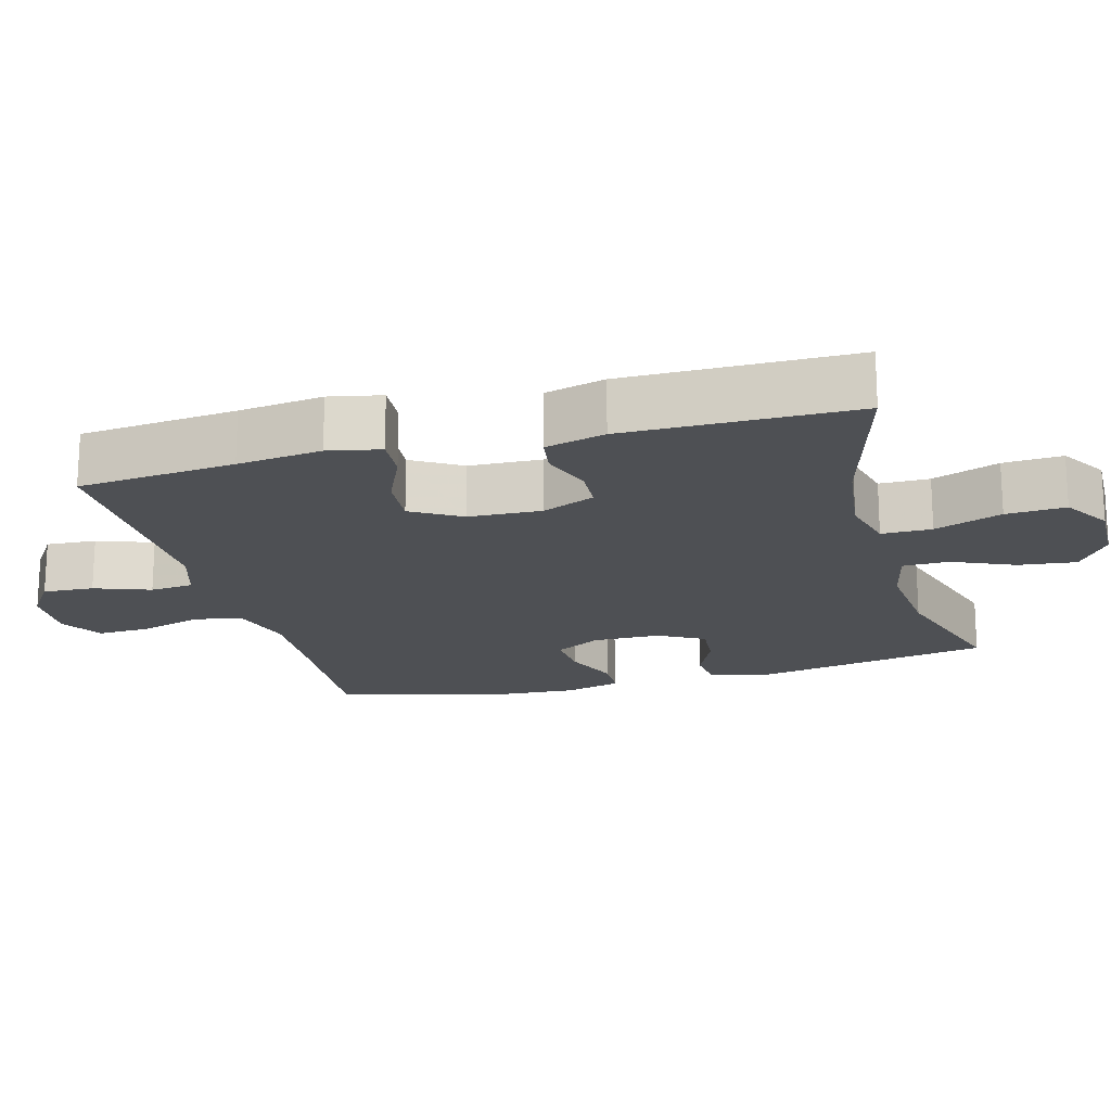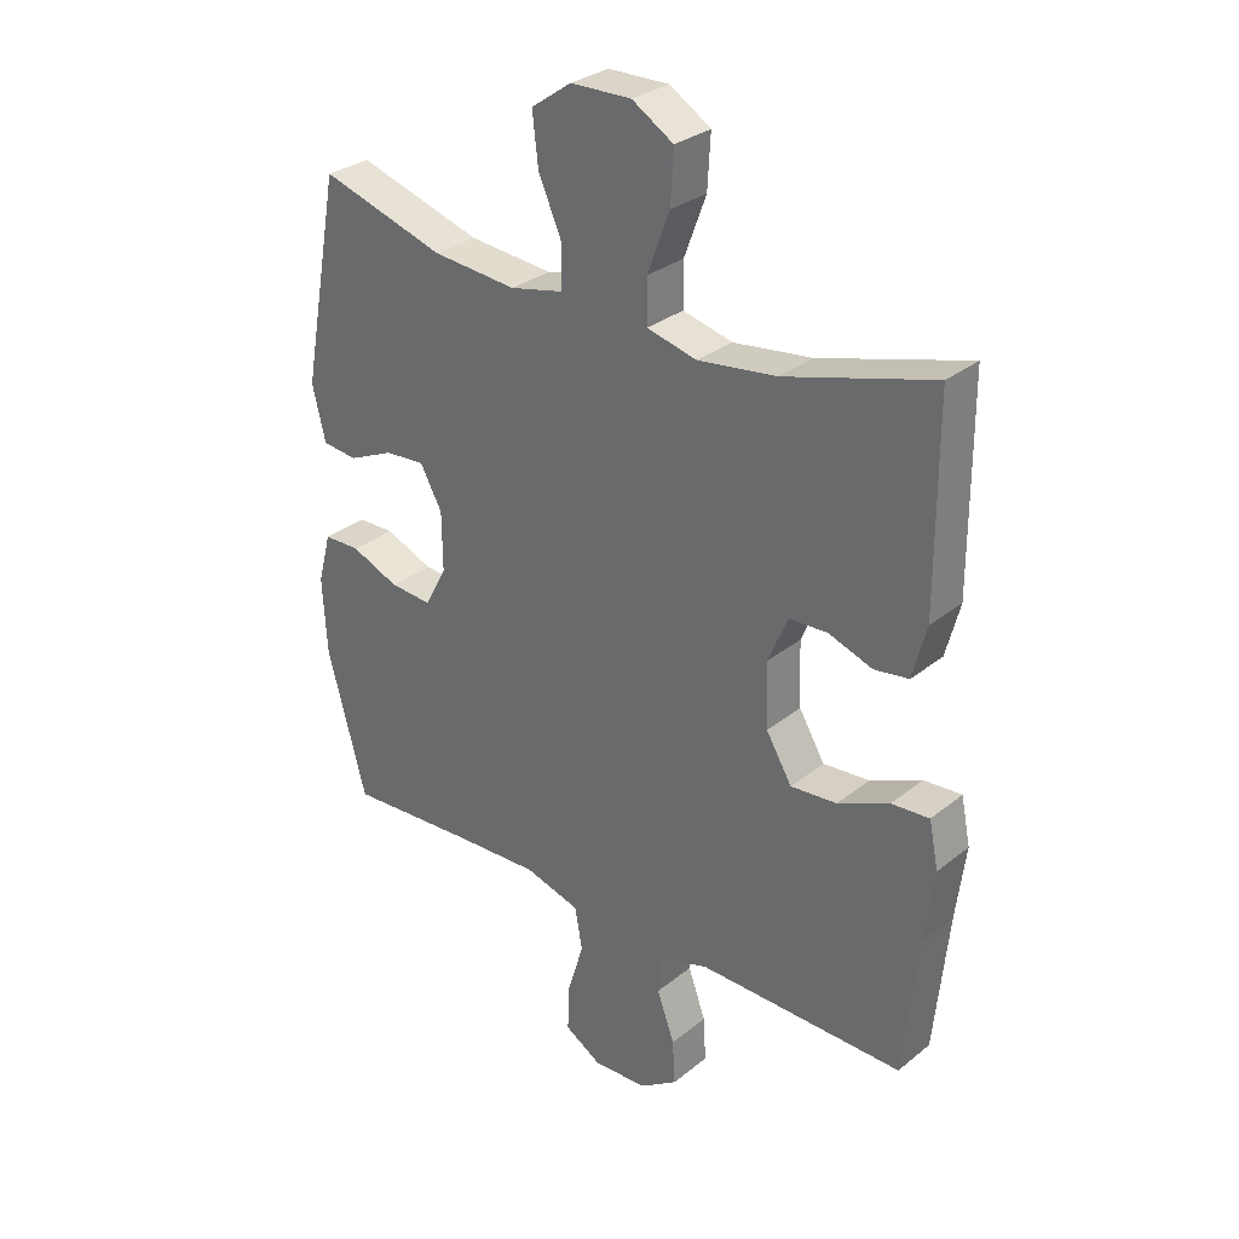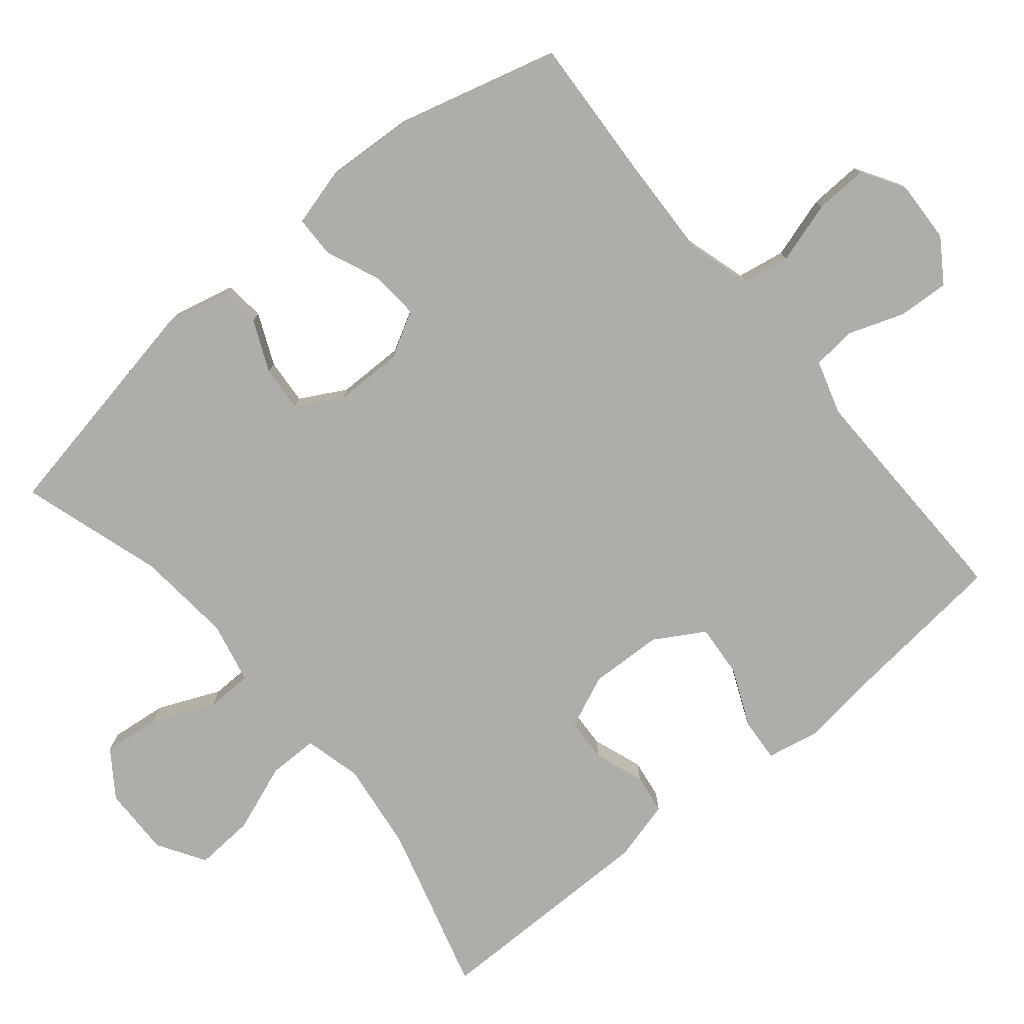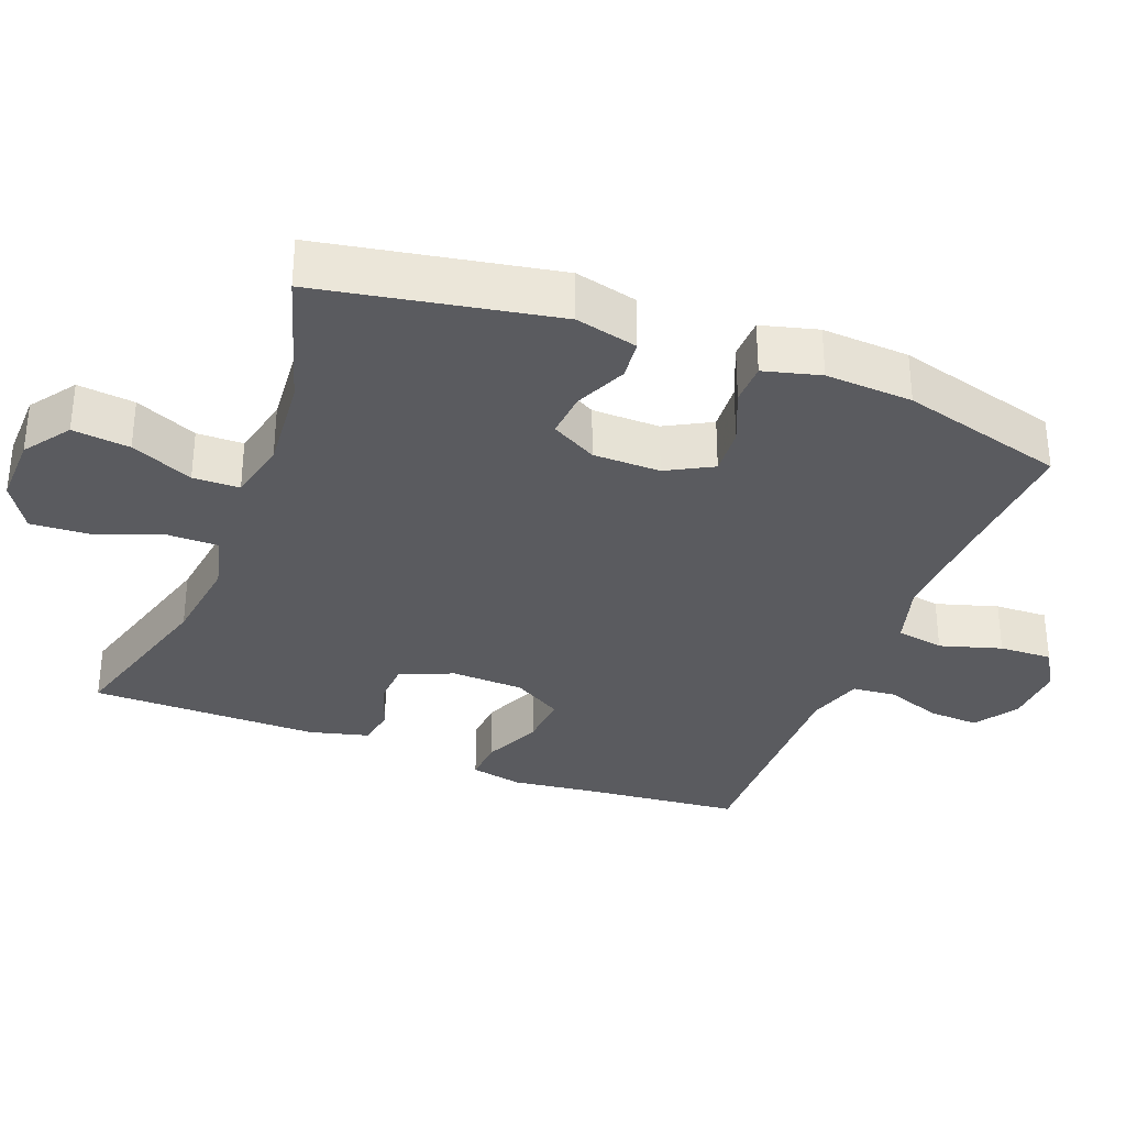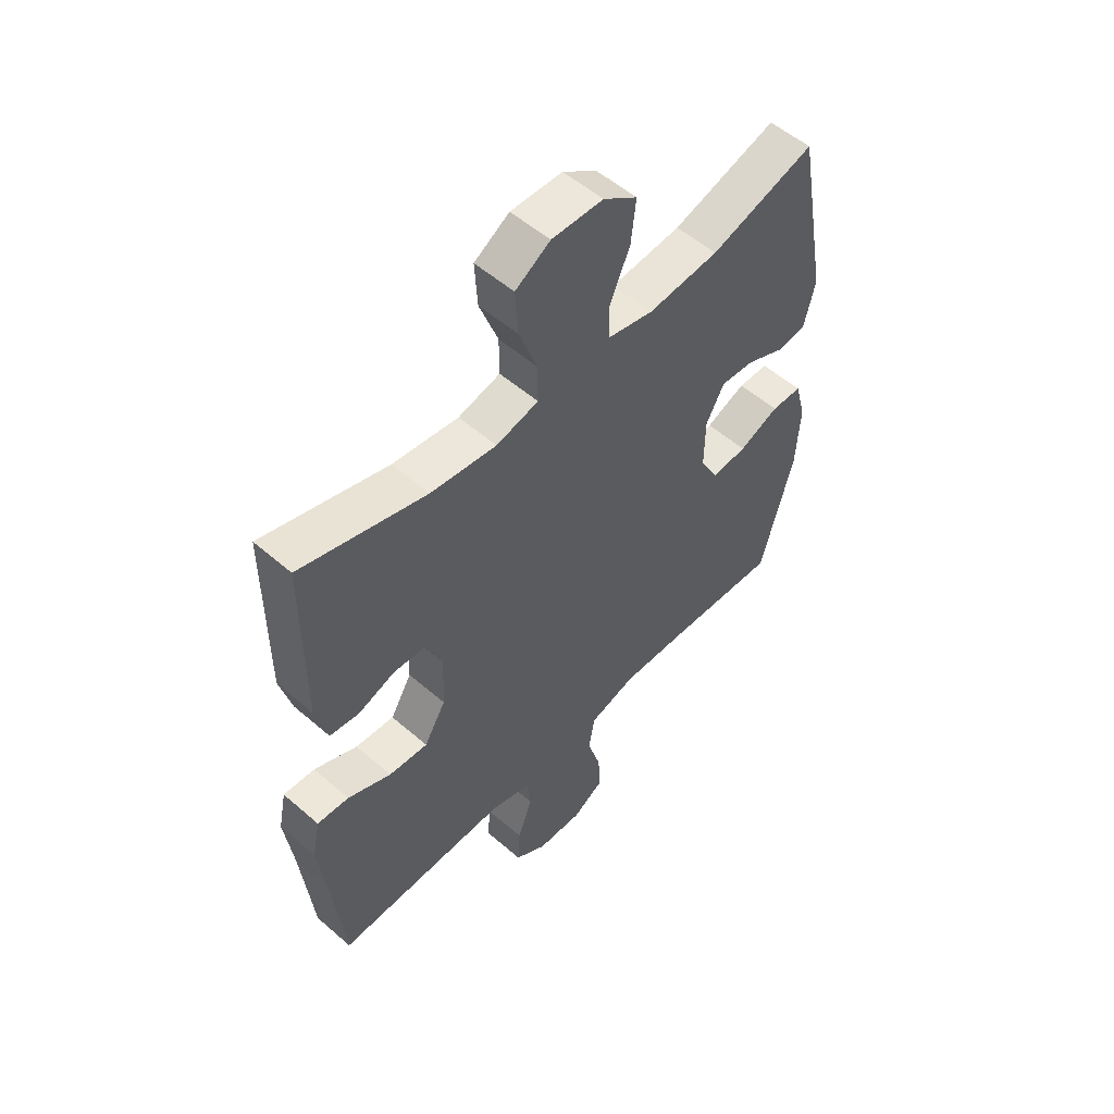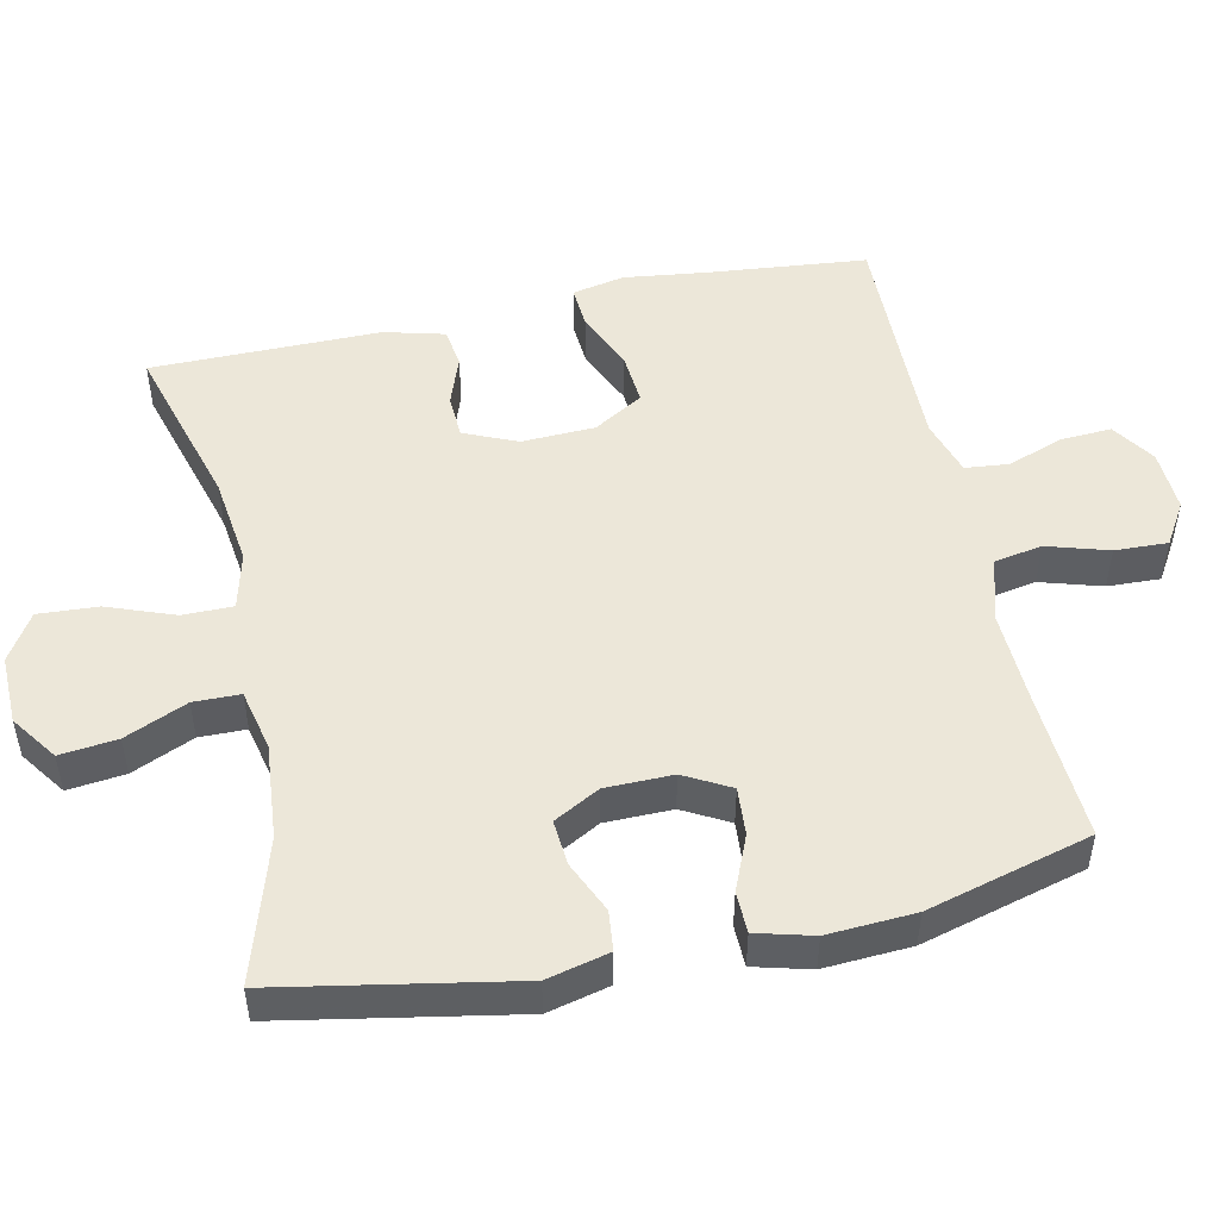
<metadata>
{"format":"obj","ext":"obj","renderer":"f3d","projection":"perspective","resolution":1024,"background":"white","views":[{"elev":-18.6,"azim":-74.8,"up":"+Y"},{"elev":30.1,"azim":-139.2,"up":"+Z"},{"elev":-77.4,"azim":129.7,"up":"+Y"},{"elev":-33.0,"azim":68.8,"up":"+Y"},{"elev":54.1,"azim":-47.3,"up":"+Z"},{"elev":49.9,"azim":77.8,"up":"+Y"}]}
</metadata>
<code>
v -0.5 0.07 -0.5
v -0.522 0.07 -0.28
v -0.537 0.07 -0.162
v -0.522 0.07 -0.089
v -0.462 0.07 -0.093
v -0.38 0.07 -0.129
v -0.306 0.07 -0.135
v -0.265 0.07 -0.066
v -0.261 0.07 0.036
v -0.293 0.07 0.11
v -0.354 0.07 0.113
v -0.424 0.07 0.088
v -0.479 0.07 0.096
v -0.501 0.07 0.18
v -0.5 0.07 0.5
v -0.264 0.07 0.433
v -0.139 0.07 0.417
v -0.059 0.07 0.437
v -0.059 0.07 0.507
v -0.094 0.07 0.601
v -0.099 0.07 0.684
v -0.033 0.07 0.725
v 0.064 0.07 0.723
v 0.128 0.07 0.678
v 0.119 0.07 0.598
v 0.081 0.07 0.511
v 0.082 0.07 0.446
v 0.168 0.07 0.427
v 0.302 0.07 0.439
v 0.5 0.07 0.5
v 0.561 0.07 0.172
v 0.54 0.07 0.085
v 0.484 0.07 0.079
v 0.412 0.07 0.111
v 0.348 0.07 0.116
v 0.313 0.07 0.052
v 0.312 0.07 -0.042
v 0.347 0.07 -0.106
v 0.414 0.07 -0.101
v 0.49 0.07 -0.069
v 0.548 0.07 -0.07
v 0.569 0.07 -0.149
v 0.562 0.07 -0.271
v 0.5 0.07 -0.5
v 0.291 0.07 -0.488
v 0.159 0.07 -0.483
v 0.07 0.07 -0.509
v 0.058 0.07 -0.576
v 0.084 0.07 -0.662
v 0.087 0.07 -0.736
v 0.028 0.07 -0.772
v -0.059 0.07 -0.768
v -0.119 0.07 -0.728
v -0.115 0.07 -0.657
v -0.087 0.07 -0.579
v -0.093 0.07 -0.518
v -0.171 0.07 -0.494
v -0.291 0.07 -0.496
v -0.5 0 -0.5
v -0.522 0 -0.28
v -0.537 0 -0.162
v -0.522 0 -0.089
v -0.462 0 -0.093
v -0.38 0 -0.129
v -0.306 0 -0.135
v -0.265 0 -0.066
v -0.261 0 0.036
v -0.293 0 0.11
v -0.354 0 0.113
v -0.424 0 0.088
v -0.479 0 0.096
v -0.501 0 0.18
v -0.5 0 0.5
v -0.264 0 0.433
v -0.139 0 0.417
v -0.059 0 0.437
v -0.059 0 0.507
v -0.094 0 0.601
v -0.099 0 0.684
v -0.033 0 0.725
v 0.064 0 0.723
v 0.128 0 0.678
v 0.119 0 0.598
v 0.081 0 0.511
v 0.082 0 0.446
v 0.168 0 0.427
v 0.302 0 0.439
v 0.5 0 0.5
v 0.561 0 0.172
v 0.54 0 0.085
v 0.484 0 0.079
v 0.412 0 0.111
v 0.348 0 0.116
v 0.313 0 0.052
v 0.312 0 -0.042
v 0.347 0 -0.106
v 0.414 0 -0.101
v 0.49 0 -0.069
v 0.548 0 -0.07
v 0.569 0 -0.149
v 0.562 0 -0.271
v 0.5 0 -0.5
v 0.291 0 -0.488
v 0.159 0 -0.483
v 0.07 0 -0.509
v 0.058 0 -0.576
v 0.084 0 -0.662
v 0.087 0 -0.736
v 0.028 0 -0.772
v -0.059 0 -0.768
v -0.119 0 -0.728
v -0.115 0 -0.657
v -0.087 0 -0.579
v -0.093 0 -0.518
v -0.171 0 -0.494
v -0.291 0 -0.496
f 53 54 55
f 52 53 55
f 51 52 55
f 50 51 55
f 49 50 55
f 48 49 55
f 47 48 55 56
f 46 47 56 57
f 43 44 45
f 42 43 45
f 41 42 45
f 40 41 45
f 39 40 45
f 38 39 45 46
f 46 57 58
f 38 46 58
f 37 38 58
f 32 33 34
f 31 32 34
f 30 31 34
f 29 30 34
f 28 29 34 35
f 27 28 35 36
f 24 25 26
f 23 24 26
f 22 23 26
f 21 22 26
f 20 21 26
f 19 20 26
f 18 19 26 27
f 36 37 58
f 27 36 58
f 18 27 58
f 17 18 58
f 14 15 16
f 13 14 16
f 12 13 16
f 11 12 16
f 4 5 6
f 3 4 6
f 2 3 6
f 2 6 7
f 1 2 7
f 58 1 7 8
f 10 11 16 17
f 9 10 17
f 8 9 17
f 8 17 58
f 113 112 111
f 113 111 110
f 113 110 109
f 113 109 108
f 113 108 107
f 113 107 106
f 114 113 106 105
f 115 114 105 104
f 103 102 101
f 103 101 100
f 103 100 99
f 103 99 98
f 103 98 97
f 104 103 97 96
f 116 115 104
f 116 104 96
f 116 96 95
f 92 91 90
f 92 90 89
f 92 89 88
f 92 88 87
f 93 92 87 86
f 94 93 86 85
f 84 83 82
f 84 82 81
f 84 81 80
f 84 80 79
f 84 79 78
f 84 78 77
f 85 84 77 76
f 116 95 94
f 116 94 85
f 116 85 76
f 116 76 75
f 74 73 72
f 74 72 71
f 74 71 70
f 74 70 69
f 64 63 62
f 64 62 61
f 64 61 60
f 65 64 60
f 65 60 59
f 66 65 59 116
f 75 74 69 68
f 75 68 67
f 75 67 66
f 116 75 66
f 1 59 60 2
f 2 60 61 3
f 3 61 62 4
f 4 62 63 5
f 5 63 64 6
f 6 64 65 7
f 7 65 66 8
f 8 66 67 9
f 9 67 68 10
f 10 68 69 11
f 11 69 70 12
f 12 70 71 13
f 13 71 72 14
f 14 72 73 15
f 15 73 74 16
f 16 74 75 17
f 17 75 76 18
f 18 76 77 19
f 19 77 78 20
f 20 78 79 21
f 21 79 80 22
f 22 80 81 23
f 23 81 82 24
f 24 82 83 25
f 25 83 84 26
f 26 84 85 27
f 27 85 86 28
f 28 86 87 29
f 29 87 88 30
f 30 88 89 31
f 31 89 90 32
f 32 90 91 33
f 33 91 92 34
f 34 92 93 35
f 35 93 94 36
f 36 94 95 37
f 37 95 96 38
f 38 96 97 39
f 39 97 98 40
f 40 98 99 41
f 41 99 100 42
f 42 100 101 43
f 43 101 102 44
f 44 102 103 45
f 45 103 104 46
f 46 104 105 47
f 47 105 106 48
f 48 106 107 49
f 49 107 108 50
f 50 108 109 51
f 51 109 110 52
f 52 110 111 53
f 53 111 112 54
f 54 112 113 55
f 55 113 114 56
f 56 114 115 57
f 57 115 116 58
f 58 116 59 1

</code>
